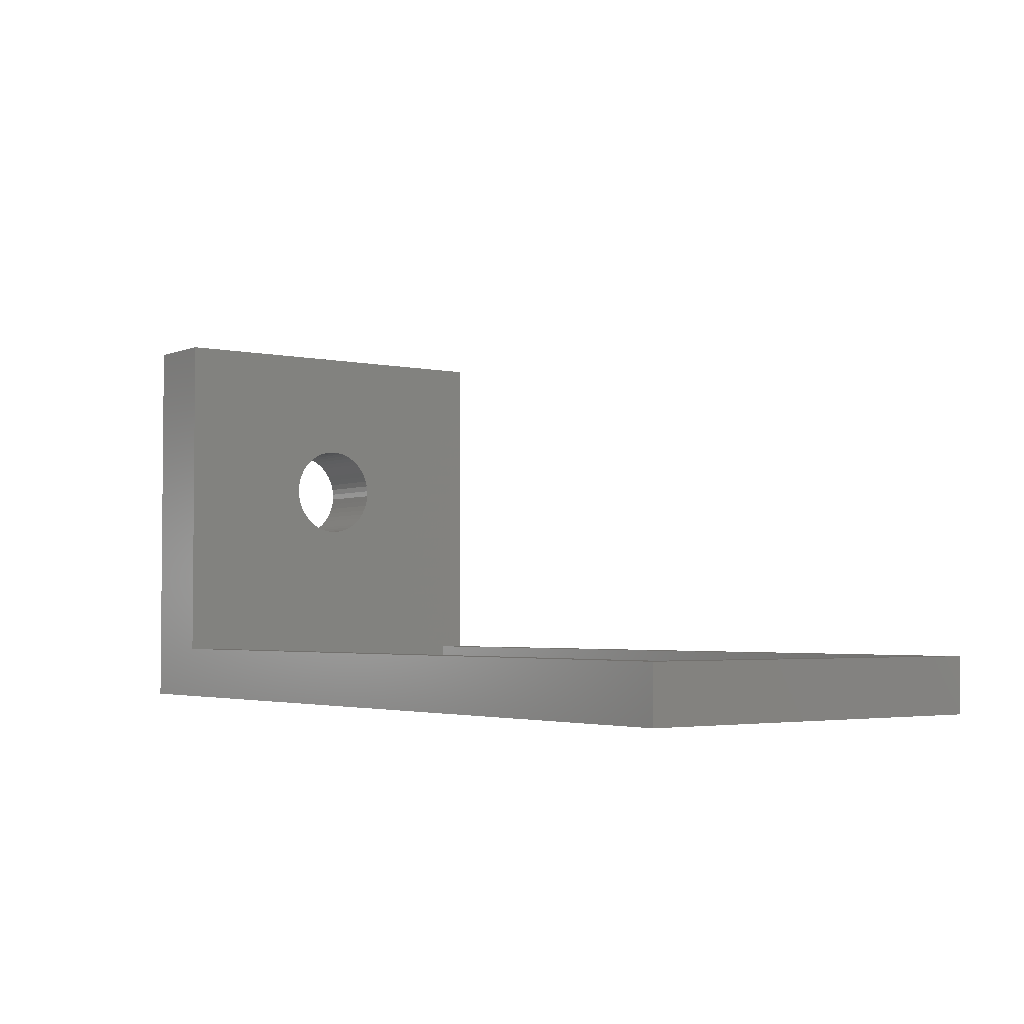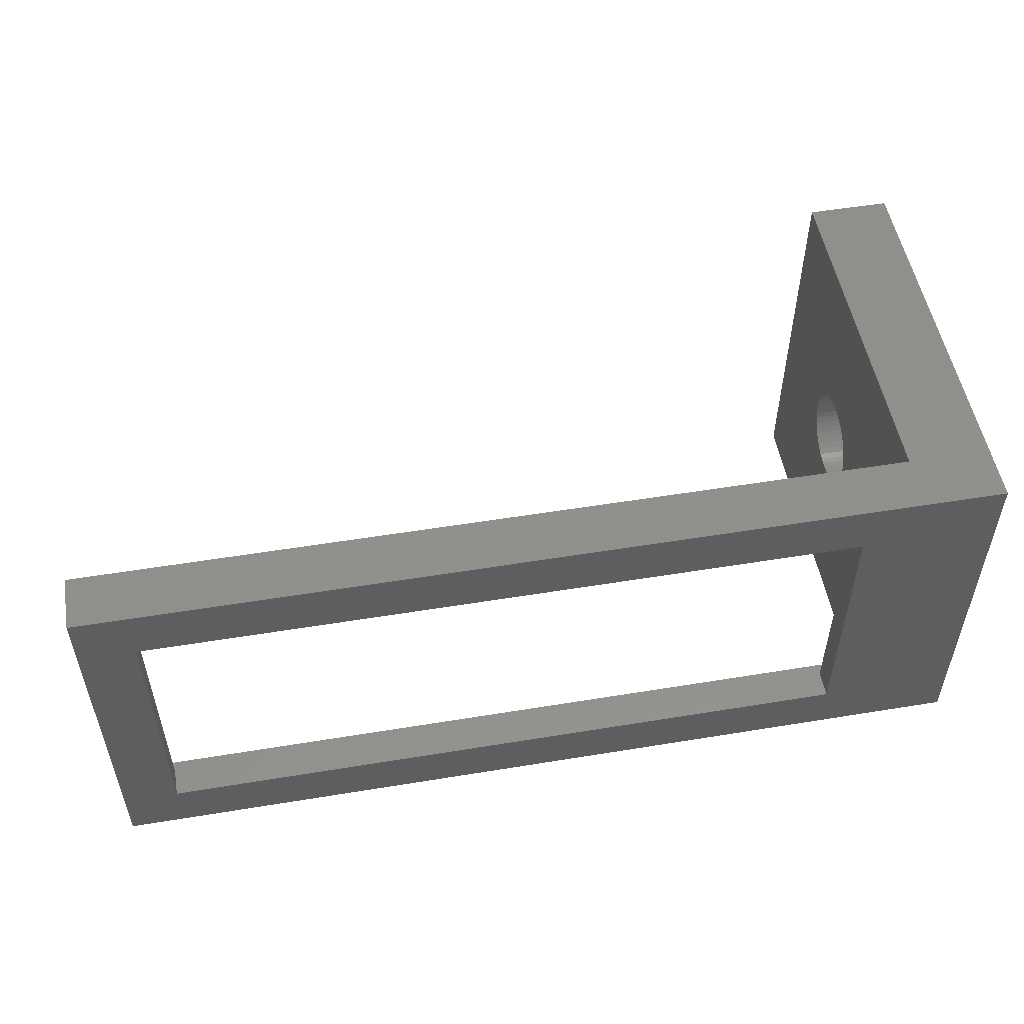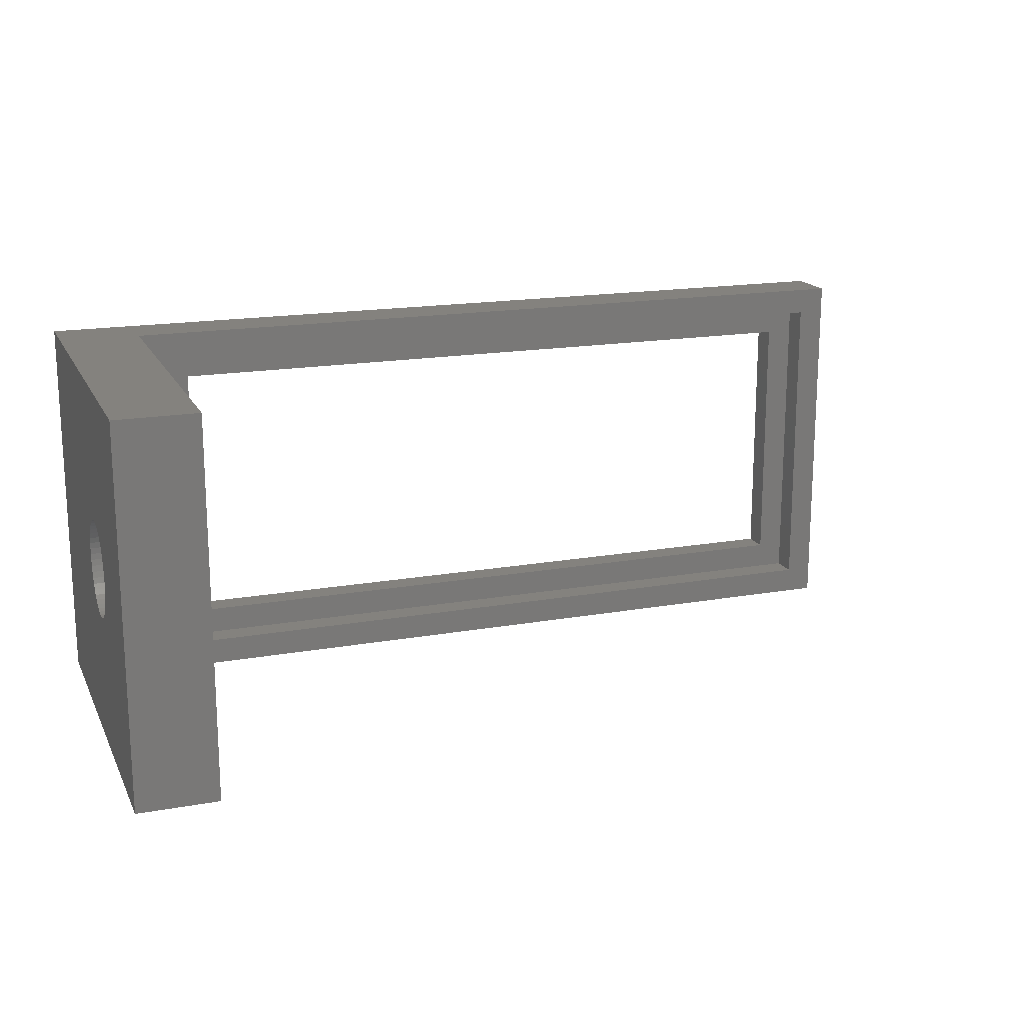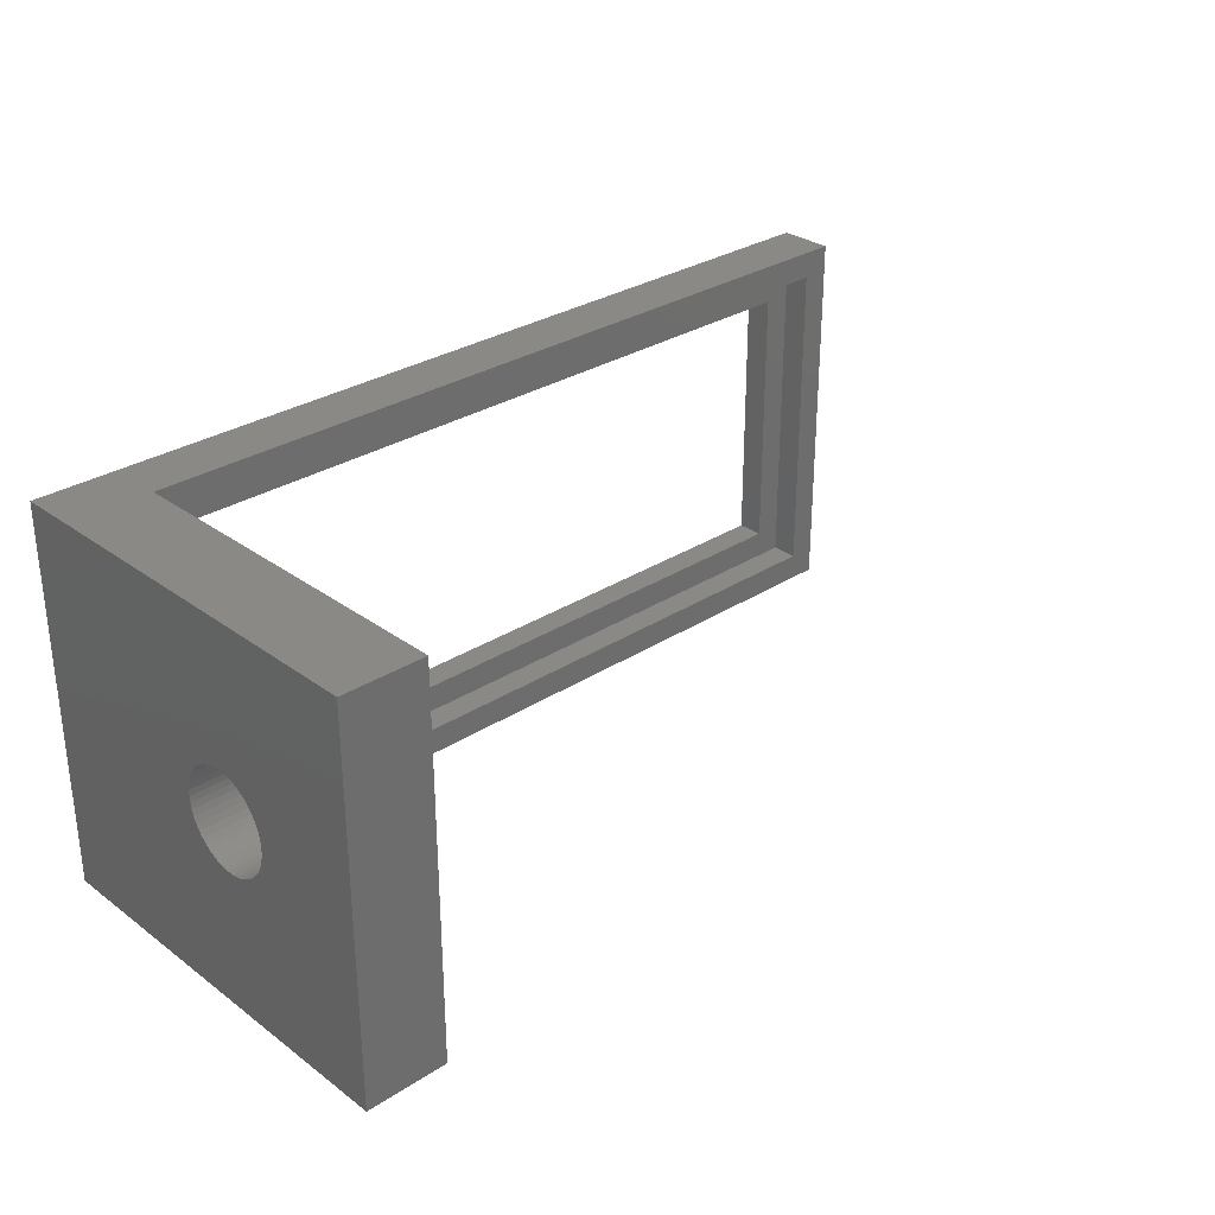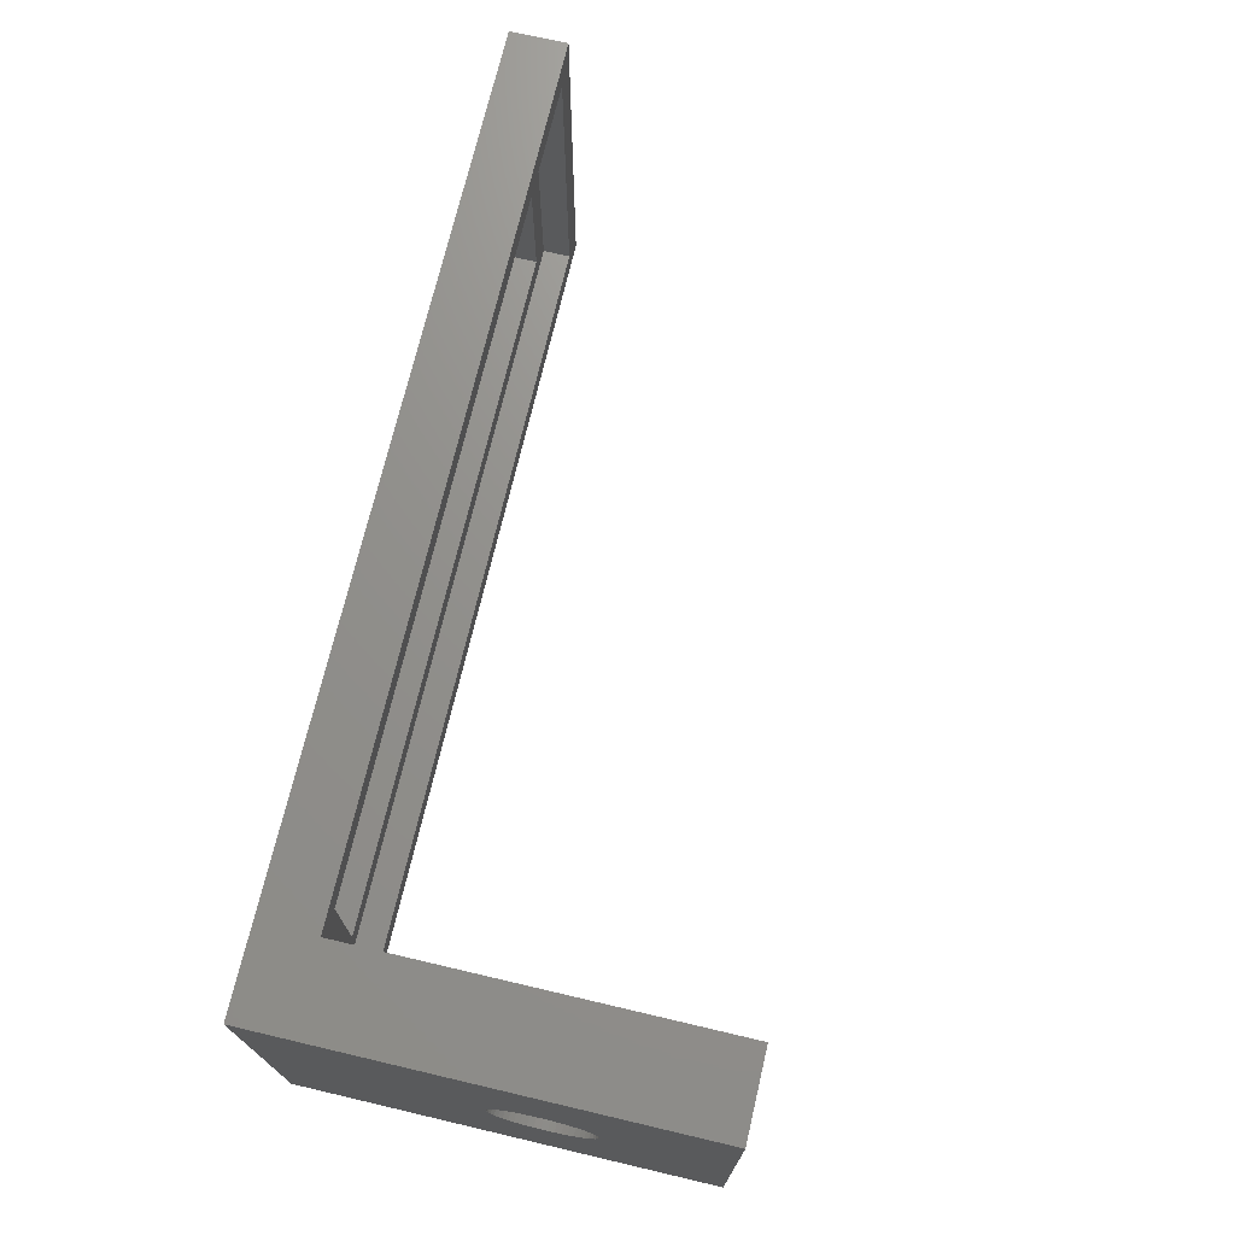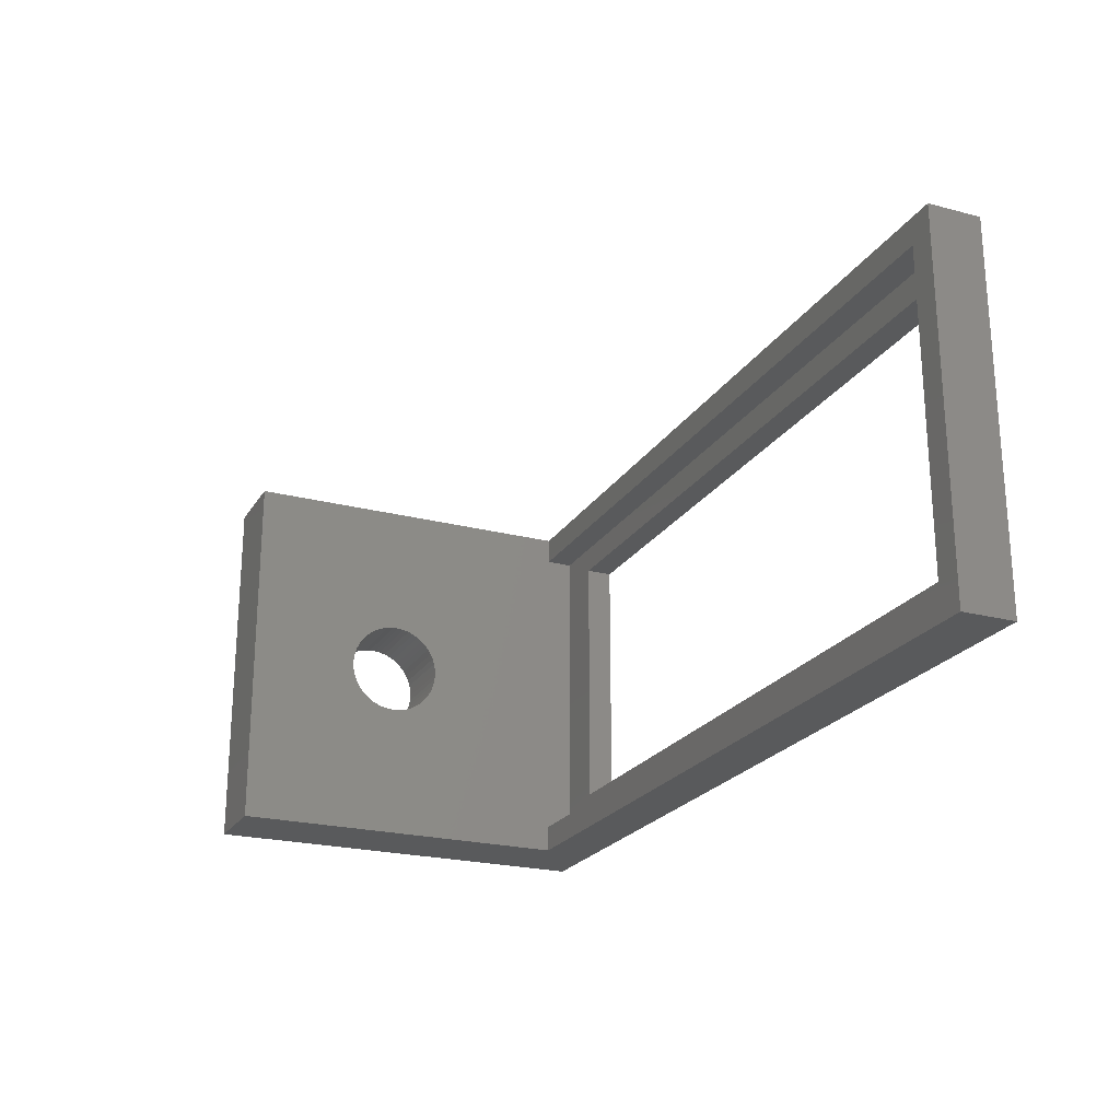
<metadata>
{"format":"stl","ext":"stl","renderer":"f3d","projection":"perspective","resolution":1024,"background":"white","views":[{"elev":-3.2,"azim":53.3,"up":"+Z"},{"elev":52.6,"azim":170.0,"up":"+Y"},{"elev":17.2,"azim":-19.7,"up":"+Y"},{"elev":29.9,"azim":-43.2,"up":"+Y"},{"elev":71.7,"azim":-76.8,"up":"+Y"},{"elev":-22.7,"azim":65.9,"up":"+Y"}]}
</metadata>
<code>
# stl→obj: 128 verts, 260 faces
v -15 1.796 8.887
v -15 7 2
v -15 7 15
v -15 1.796 9.113
v -15 1.768 9.337
v -15 1.712 9.556
v -15 1.629 9.766
v -15 1.52 9.964
v -15 1.387 10.15
v -15 1.232 10.31
v -15 1.058 10.46
v -15 0.8672 10.58
v -15 0.6626 10.67
v -15 0.4476 10.74
v -15 0.2256 10.79
v -15 0 10.8
v -15 -7 15
v -15 -0.2256 10.79
v -15 -0.4476 10.74
v -15 -0.6626 10.67
v -15 -1.796 8.887
v -15 -1.796 9.113
v -15 -1.768 9.337
v -15 -1.712 9.556
v -15 -1.629 9.766
v -15 -1.52 9.964
v -15 -0.8672 10.58
v -15 -1.058 10.46
v -15 -1.232 10.31
v -15 -1.387 10.15
v -15 -7 2
v -15 -6 2
v -15 1.768 8.663
v -15 1.712 8.444
v -15 6 2
v -15 1.629 8.234
v -15 1.52 8.036
v -15 1.387 7.853
v -15 1.232 7.688
v -15 1.058 7.544
v -15 0.8672 7.423
v -15 0.6626 7.326
v -15 0.4476 7.257
v -15 0.2256 7.214
v -15 0 7.2
v -15 -0.2256 7.214
v -15 -0.4476 7.257
v -15 -0.6626 7.326
v -15 -0.8672 7.423
v -15 -1.058 7.544
v -15 -1.232 7.688
v -15 -1.387 7.853
v -15 -1.52 8.036
v -15 -1.629 8.234
v -15 -1.712 8.444
v -15 -1.768 8.663
v 15 7 2
v 14 6 2
v 15 -7 2
v 14 -6 2
v 15 7 0
v 15 -7 0
v 13 -5 0
v -13 -5 0
v -18 -7 0
v -13 5 0
v 13 5 0
v -18 7 0
v -18 -7 15
v -18 7 15
v -18 1.768 8.663
v -18 1.796 8.887
v -18 1.712 8.444
v -18 1.629 8.234
v -18 1.52 8.036
v -18 1.387 7.853
v -18 1.232 7.688
v -18 1.058 7.544
v -18 0.8672 7.423
v -18 0.6626 7.326
v -18 0.4476 7.257
v -18 0.2256 7.214
v -18 0 7.2
v -18 -0.2256 7.214
v -18 -0.4476 7.257
v -18 -0.6626 7.326
v -18 -0.8672 7.423
v -18 -1.058 7.544
v -18 -1.768 8.663
v -18 -1.796 8.887
v -18 -1.712 8.444
v -18 -1.629 8.234
v -18 -1.52 8.036
v -18 -1.387 7.853
v -18 -1.232 7.688
v -18 1.796 9.113
v -18 1.768 9.337
v -18 1.712 9.556
v -18 1.629 9.766
v -18 1.52 9.964
v -18 1.387 10.15
v -18 1.232 10.31
v -18 1.058 10.46
v -18 0.8672 10.58
v -18 0.6626 10.67
v -18 0.4476 10.74
v -18 0.2256 10.79
v -18 0 10.8
v -18 -0.2256 10.79
v -18 -0.4476 10.74
v -18 -0.6626 10.67
v -18 -0.8672 10.58
v -18 -1.796 9.113
v -18 -1.768 9.337
v -18 -1.712 9.556
v -18 -1.629 9.766
v -18 -1.058 10.46
v -18 -1.232 10.31
v -18 -1.387 10.15
v -18 -1.52 9.964
v -13 -5 1
v -13 5 1
v 13 5 1
v 13 -5 1
v -15 6 1
v -15 -6 1
v 14 -6 1
v 14 6 1
f 1 2 3
f 1 3 4
f 3 5 4
f 3 6 5
f 3 7 6
f 3 8 7
f 3 9 8
f 3 10 9
f 3 11 10
f 3 12 11
f 3 13 12
f 3 14 13
f 3 15 14
f 3 16 15
f 17 16 3
f 16 17 18
f 18 17 19
f 19 17 20
f 17 21 22
f 17 22 23
f 17 23 24
f 17 24 25
f 17 25 26
f 20 17 27
f 17 28 27
f 17 29 28
f 17 30 29
f 17 26 30
f 21 17 31
f 21 31 32
f 33 2 1
f 34 2 33
f 2 34 35
f 36 35 34
f 37 35 36
f 38 35 37
f 39 35 38
f 40 35 39
f 41 35 40
f 42 35 41
f 43 35 42
f 44 35 43
f 45 35 44
f 32 45 46
f 32 46 47
f 32 47 48
f 32 48 49
f 32 49 50
f 45 32 35
f 51 32 50
f 52 32 51
f 53 32 52
f 54 32 53
f 55 32 54
f 56 32 55
f 32 56 21
f 57 58 59
f 2 58 57
f 58 2 35
f 60 59 58
f 31 60 32
f 60 31 59
f 59 61 57
f 61 59 62
f 62 63 61
f 62 64 63
f 64 65 66
f 65 64 62
f 67 61 63
f 66 61 67
f 66 68 61
f 68 66 65
f 69 31 17
f 65 31 69
f 62 31 65
f 31 62 59
f 57 61 2
f 2 70 3
f 2 68 70
f 68 2 61
f 71 70 68
f 70 71 72
f 68 73 71
f 68 74 73
f 68 75 74
f 68 76 75
f 68 77 76
f 68 78 77
f 68 79 78
f 68 80 79
f 68 81 80
f 68 82 81
f 68 83 82
f 65 83 68
f 83 65 84
f 84 65 85
f 85 65 86
f 86 65 87
f 87 65 88
f 89 69 90
f 69 89 65
f 91 65 89
f 92 65 91
f 93 65 92
f 94 65 93
f 95 65 94
f 88 65 95
f 96 70 72
f 97 70 96
f 98 70 97
f 99 70 98
f 100 70 99
f 101 70 100
f 102 70 101
f 103 70 102
f 104 70 103
f 105 70 104
f 106 70 105
f 107 70 106
f 108 70 107
f 69 108 109
f 69 109 110
f 69 110 111
f 69 111 112
f 90 69 113
f 113 69 114
f 114 69 115
f 115 69 116
f 108 69 70
f 117 69 112
f 118 69 117
f 119 69 118
f 120 69 119
f 116 69 120
f 70 17 3
f 17 70 69
f 121 66 122
f 66 121 64
f 63 123 67
f 123 63 124
f 63 121 124
f 121 63 64
f 66 123 122
f 123 66 67
f 32 125 35
f 125 32 126
f 127 58 128
f 58 127 60
f 125 58 35
f 58 125 128
f 128 123 127
f 128 122 123
f 122 125 121
f 125 122 128
f 124 127 123
f 121 127 124
f 121 126 127
f 126 121 125
f 127 32 60
f 32 127 126
f 82 45 44
f 45 82 83
f 108 15 16
f 15 108 107
f 21 113 22
f 113 21 90
f 101 10 102
f 10 101 9
f 98 7 99
f 7 98 6
f 81 44 43
f 44 81 82
f 73 33 71
f 33 73 34
f 76 37 75
f 37 76 38
f 105 12 13
f 12 105 104
f 106 13 14
f 13 106 105
f 97 6 98
f 6 97 5
f 56 90 21
f 90 56 89
f 54 91 55
f 91 54 92
f 80 43 42
f 43 80 81
f 77 38 76
f 38 77 39
f 78 41 40
f 41 78 79
f 71 1 72
f 1 71 33
f 75 36 74
f 36 75 37
f 104 11 12
f 11 104 103
f 103 10 11
f 10 103 102
f 107 14 15
f 14 107 106
f 99 8 100
f 8 99 7
f 100 9 101
f 9 100 8
f 96 5 97
f 5 96 4
f 83 46 45
f 46 83 84
f 53 92 54
f 92 53 93
f 51 94 52
f 94 51 95
f 84 47 46
f 47 84 85
f 79 42 41
f 42 79 80
f 77 40 39
f 40 77 78
f 72 4 96
f 4 72 1
f 74 34 73
f 34 74 36
f 86 49 48
f 49 86 87
f 88 51 50
f 51 88 95
f 26 119 30
f 119 26 120
f 118 28 29
f 28 118 117
f 111 19 20
f 19 111 110
f 55 89 56
f 89 55 91
f 52 93 53
f 93 52 94
f 85 48 47
f 48 85 86
f 87 50 49
f 50 87 88
f 22 114 23
f 114 22 113
f 23 115 24
f 115 23 114
f 112 20 27
f 20 112 111
f 30 118 29
f 118 30 119
f 110 18 19
f 18 110 109
f 109 16 18
f 16 109 108
f 24 116 25
f 116 24 115
f 25 120 26
f 120 25 116
f 117 27 28
f 27 117 112

</code>
